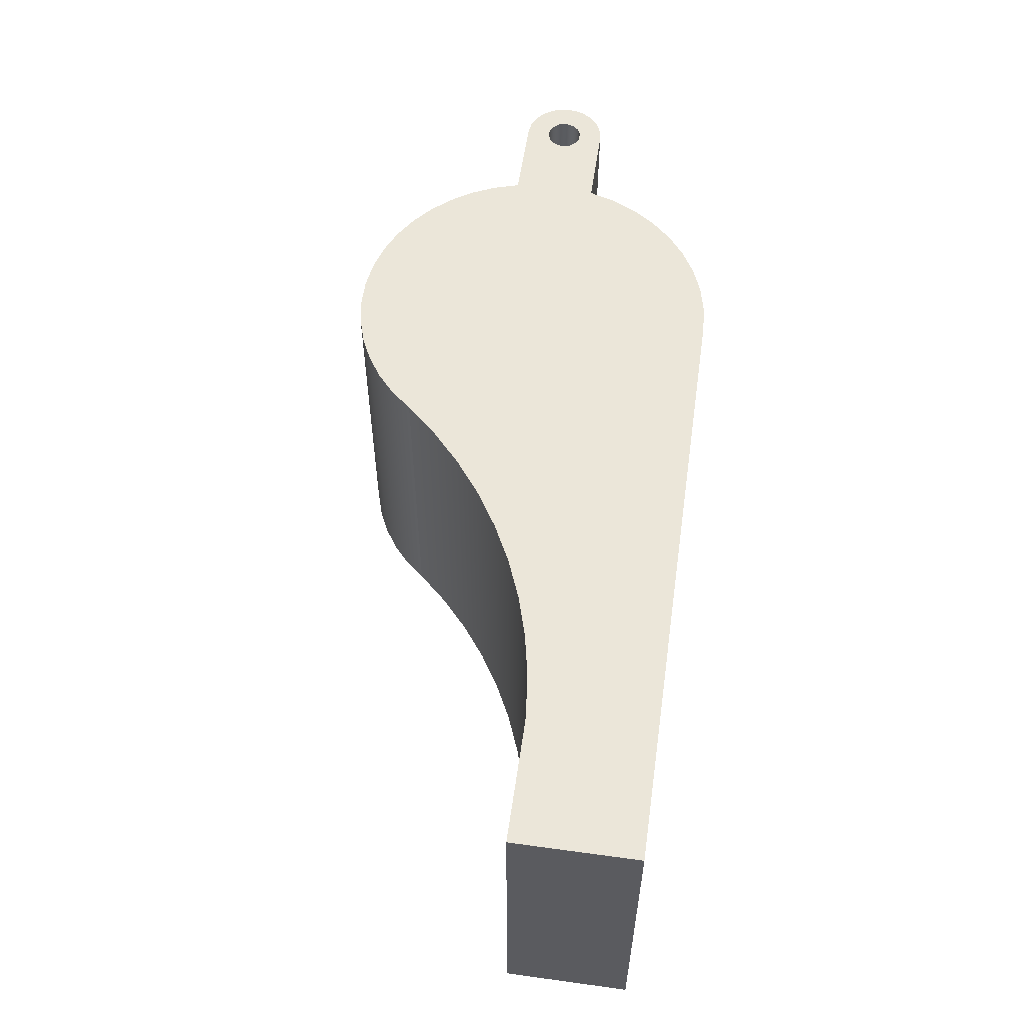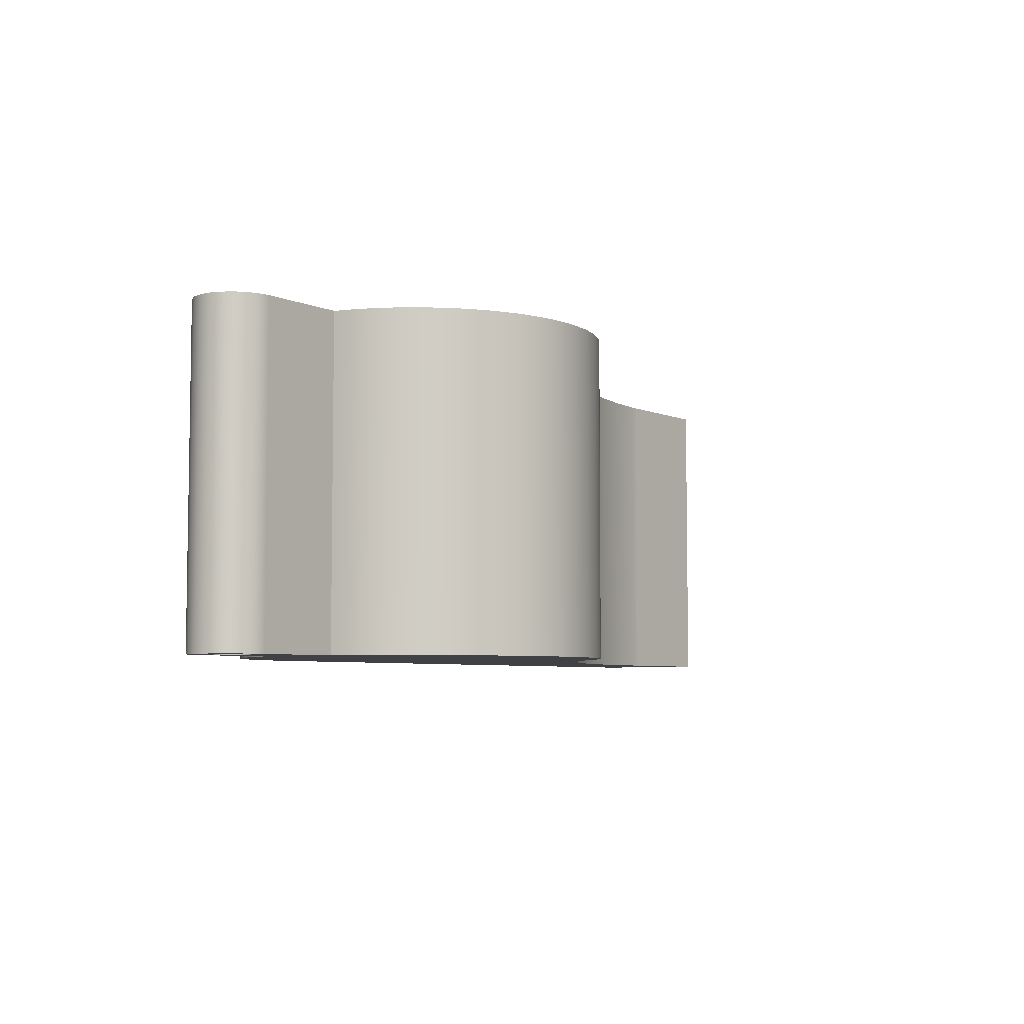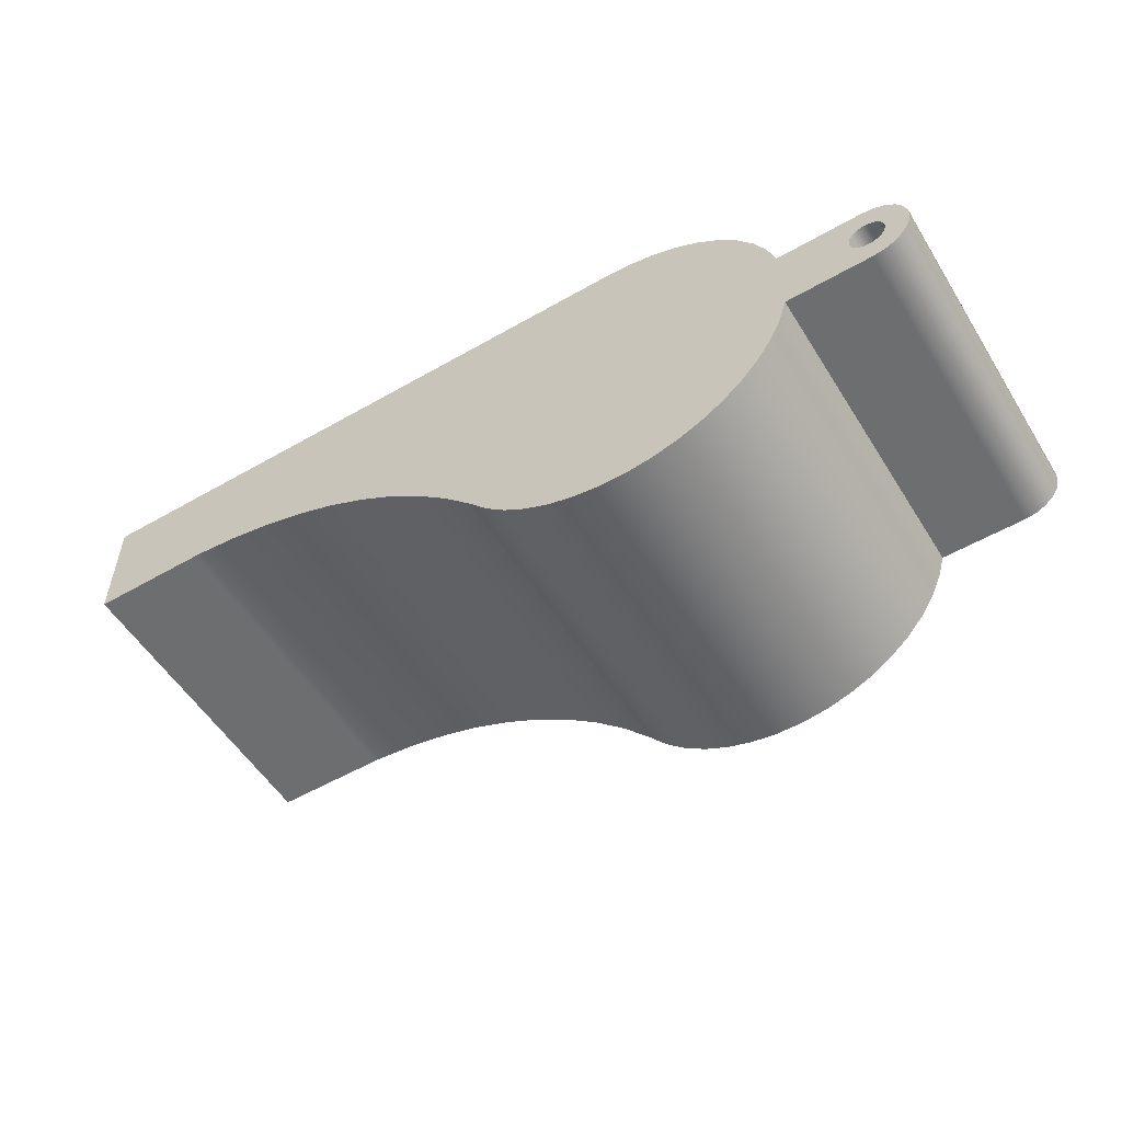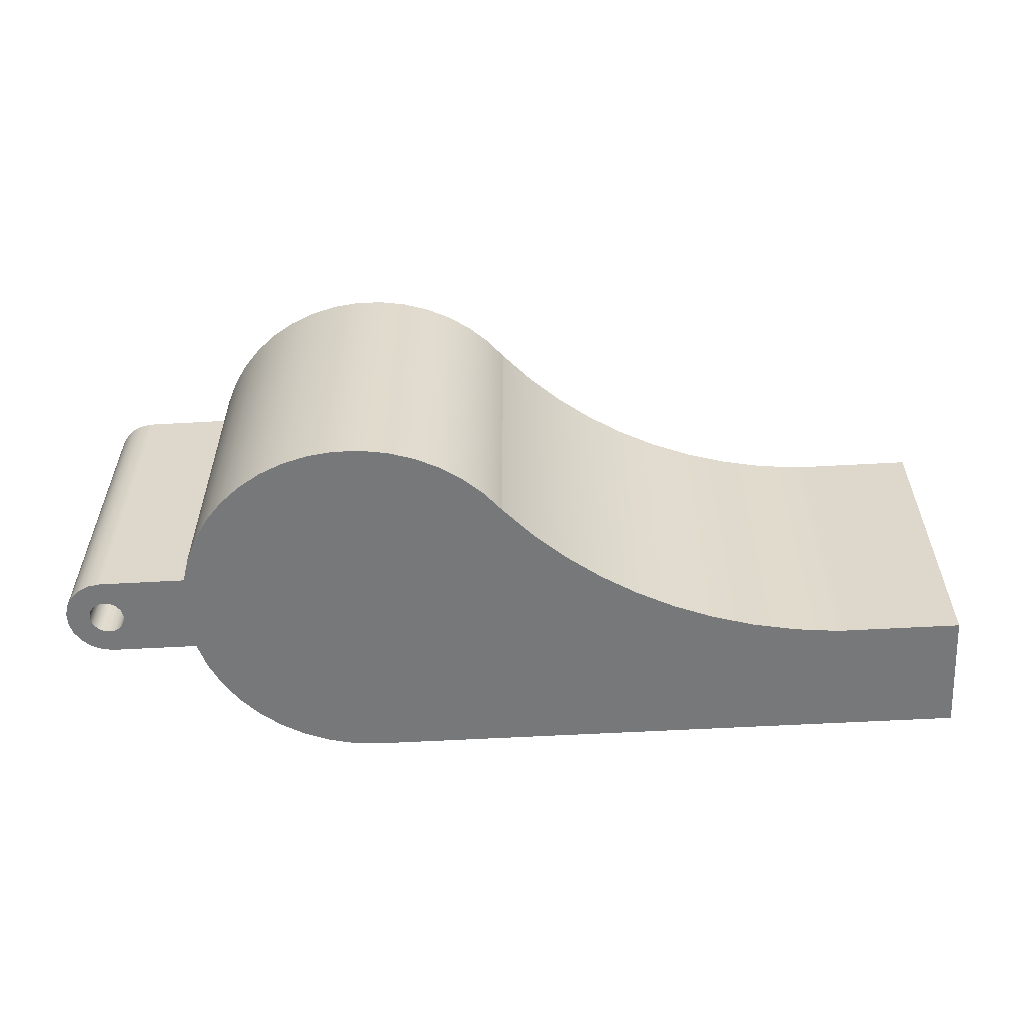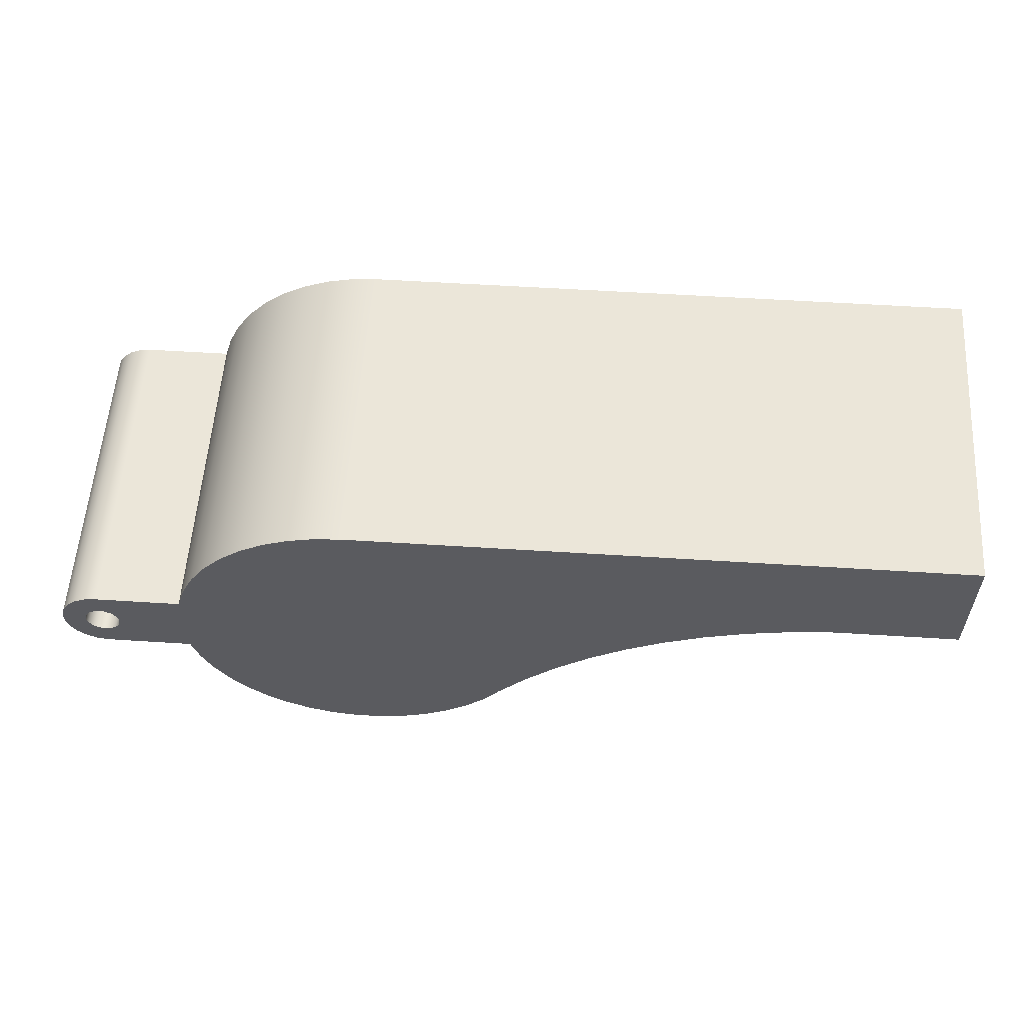
<metadata>
{"format":"obj","ext":"obj","renderer":"f3d","projection":"perspective","resolution":1024,"background":"white","views":[{"elev":55.8,"azim":98.2,"up":"+Z"},{"elev":-5.7,"azim":-52.6,"up":"+Z"},{"elev":-54.2,"azim":-148.6,"up":"+Y"},{"elev":-57.4,"azim":3.3,"up":"+Z"},{"elev":56.6,"azim":3.8,"up":"+Y"}]}
</metadata>
<code>
v -1.212 0.003584 -0.8
v -1.221 -0.03456 -0.8
v -1.245 -0.06514 -0.8
v -1.28 -0.08212 -0.8
v -1.32 -0.08212 -0.8
v -1.355 -0.06514 -0.8
v -1.379 -0.03456 -0.8
v -1.388 0.003584 -0.8
v -1.379 0.04172 -0.8
v -1.355 0.07231 -0.8
v -1.32 0.08928 -0.8
v -1.28 0.08928 -0.8
v -1.245 0.07231 -0.8
v -1.221 0.04172 -0.8
v -1.212 0.003584 0.8
v -1.221 0.04172 0.8
v -1.245 0.07231 0.8
v -1.28 0.08928 0.8
v -1.32 0.08928 0.8
v -1.355 0.07231 0.8
v -1.379 0.04172 0.8
v -1.388 0.003584 0.8
v -1.379 -0.03456 0.8
v -1.355 -0.06514 0.8
v -1.32 -0.08212 0.8
v -1.28 -0.08212 0.8
v -1.245 -0.06514 0.8
v -1.221 -0.03456 0.8
v -1.212 0.003584 -0.8
v -1.212 0.003584 0.8
v -1.3 -0.2 0.8
v -1.357 -0.1918 0.8
v -1.41 -0.1677 0.8
v -1.454 -0.1297 0.8
v -1.485 -0.08099 0.8
v -1.502 -0.02539 0.8
v -1.502 0.03256 0.8
v -1.485 0.08816 0.8
v -1.454 0.1369 0.8
v -1.41 0.1748 0.8
v -1.357 0.1989 0.8
v -1.3 0.2072 0.8
v -1.3 0.2072 -0.8
v -1.357 0.1989 -0.8
v -1.41 0.1748 -0.8
v -1.454 0.1369 -0.8
v -1.485 0.08816 -0.8
v -1.502 0.03256 -0.8
v -1.502 -0.02539 -0.8
v -1.485 -0.08099 -0.8
v -1.454 -0.1297 -0.8
v -1.41 -0.1677 -0.8
v -1.357 -0.1918 -0.8
v -1.3 -0.2 -0.8
v -0.8773 -0.2007 0.8
v -1.3 -0.2 0.8
v -1.3 -0.2 -0.8
v -0.8773 -0.2007 -0.8
v -1.3 0.2072 0.8
v -0.8758 0.2072 0.8
v -0.8758 0.2072 -0.8
v -1.3 0.2072 -0.8
v -0.8773 -0.2007 0.8
v -0.8773 -0.2007 -0.8
v -0.8397 -0.3238 -0.8
v -0.7849 -0.4403 -0.8
v -0.714 -0.5479 -0.8
v -0.6285 -0.6442 -0.8
v -0.5302 -0.7273 -0.8
v -0.421 -0.7955 -0.8
v -0.3031 -0.8474 -0.8
v -0.1791 -0.882 -0.8
v -0.05137 -0.8985 -0.8
v 0.07738 -0.8967 -0.8
v 0.2046 -0.8764 -0.8
v 0.3275 -0.8383 -0.8
v 0.4438 -0.783 -0.8
v 0.551 -0.7116 -0.8
v 0.6469 -0.6257 -0.8
v 0.7296 -0.5269 -0.8
v 0.7296 -0.5269 0.8
v 0.6469 -0.6257 0.8
v 0.551 -0.7116 0.8
v 0.4438 -0.783 0.8
v 0.3275 -0.8383 0.8
v 0.2046 -0.8764 0.8
v 0.07738 -0.8967 0.8
v -0.05137 -0.8985 0.8
v -0.1791 -0.882 0.8
v -0.3031 -0.8474 0.8
v -0.421 -0.7955 0.8
v -0.5302 -0.7273 0.8
v -0.6285 -0.6442 0.8
v -0.714 -0.5479 0.8
v -0.7849 -0.4403 0.8
v -0.8397 -0.3238 0.8
v -0.8758 0.2072 -0.8
v -0.8758 0.2072 0.8
v -0.8355 0.3347 0.8
v -0.7767 0.4548 0.8
v -0.7007 0.5648 0.8
v -0.6093 0.6624 0.8
v -0.5044 0.7454 0.8
v -0.3884 0.8119 0.8
v -0.2638 0.8605 0.8
v -0.1334 0.8901 0.8
v 0 0.9 0.8
v 0 0.9 -0.8
v -0.1334 0.8901 -0.8
v -0.2638 0.8605 -0.8
v -0.3884 0.8119 -0.8
v -0.5044 0.7454 -0.8
v -0.6093 0.6624 -0.8
v -0.7007 0.5648 -0.8
v -0.7767 0.4548 -0.8
v -0.8355 0.3347 -0.8
v -1.212 0.003584 -0.8
v -1.221 0.04172 -0.8
v -1.245 0.07231 -0.8
v -1.28 0.08928 -0.8
v -1.32 0.08928 -0.8
v -1.355 0.07231 -0.8
v -1.379 0.04172 -0.8
v -1.388 0.003584 -0.8
v -1.379 -0.03456 -0.8
v -1.355 -0.06514 -0.8
v -1.32 -0.08212 -0.8
v -1.28 -0.08212 -0.8
v -1.245 -0.06514 -0.8
v -1.221 -0.03456 -0.8
v 0.7296 -0.5269 -0.8
v 0.6469 -0.6257 -0.8
v 0.551 -0.7116 -0.8
v 0.4438 -0.783 -0.8
v 0.3275 -0.8383 -0.8
v 0.2046 -0.8764 -0.8
v 0.07738 -0.8967 -0.8
v -0.05137 -0.8985 -0.8
v -0.1791 -0.882 -0.8
v -0.3031 -0.8474 -0.8
v -0.421 -0.7955 -0.8
v -0.5302 -0.7273 -0.8
v -0.6285 -0.6442 -0.8
v -0.714 -0.5479 -0.8
v -0.7849 -0.4403 -0.8
v -0.8397 -0.3238 -0.8
v -0.8773 -0.2007 -0.8
v -1.3 -0.2 -0.8
v -1.357 -0.1918 -0.8
v -1.41 -0.1677 -0.8
v -1.454 -0.1297 -0.8
v -1.485 -0.08099 -0.8
v -1.502 -0.02539 -0.8
v -1.502 0.03256 -0.8
v -1.485 0.08816 -0.8
v -1.454 0.1369 -0.8
v -1.41 0.1748 -0.8
v -1.357 0.1989 -0.8
v -1.3 0.2072 -0.8
v -0.8758 0.2072 -0.8
v -0.8355 0.3347 -0.8
v -0.7767 0.4548 -0.8
v -0.7007 0.5648 -0.8
v -0.6093 0.6624 -0.8
v -0.5044 0.7454 -0.8
v -0.3884 0.8119 -0.8
v -0.2638 0.8605 -0.8
v -0.1334 0.8901 -0.8
v 0 0.9 -0.8
v 3 0.9 -0.8
v 3 0.3 -0.8
v 2.416 0.3 -0.8
v 2.405 0.2999 -0.8
v 2.393 0.2995 -0.8
v 2.381 0.2989 -0.8
v 2.171 0.277 -0.8
v 1.964 0.2364 -0.8
v 1.762 0.1773 -0.8
v 1.566 0.1004 -0.8
v 1.377 0.006085 -0.8
v 1.198 -0.1047 -0.8
v 1.029 -0.2312 -0.8
v 0.8729 -0.3723 -0.8
v 0 0.9 -0.8
v 0 0.9 0.8
v 3 0.9 0.8
v 3 0.9 -0.8
v 3 0.9 -0.8
v 3 0.9 0.8
v 3 0.3 0.8
v 3 0.3 -0.8
v 3 0.3 -0.8
v 3 0.3 0.8
v 2.416 0.3 0.8
v 2.416 0.3 -0.8
v 2.416 0.3 -0.8
v 2.416 0.3 0.8
v 2.405 0.2999 0.8
v 2.393 0.2995 0.8
v 2.381 0.2989 0.8
v 2.381 0.2989 -0.8
v 2.393 0.2995 -0.8
v 2.405 0.2999 -0.8
v 2.381 0.2989 -0.8
v 2.381 0.2989 0.8
v 2.171 0.277 0.8
v 1.964 0.2364 0.8
v 1.762 0.1773 0.8
v 1.566 0.1004 0.8
v 1.377 0.006085 0.8
v 1.198 -0.1047 0.8
v 1.029 -0.2312 0.8
v 0.8729 -0.3723 0.8
v 0.7296 -0.5269 0.8
v 0.7296 -0.5269 -0.8
v 0.8729 -0.3723 -0.8
v 1.029 -0.2312 -0.8
v 1.198 -0.1047 -0.8
v 1.377 0.006085 -0.8
v 1.566 0.1004 -0.8
v 1.762 0.1773 -0.8
v 1.964 0.2364 -0.8
v 2.171 0.277 -0.8
v -1.212 0.003584 0.8
v -1.221 -0.03456 0.8
v -1.245 -0.06514 0.8
v -1.28 -0.08212 0.8
v -1.32 -0.08212 0.8
v -1.355 -0.06514 0.8
v -1.379 -0.03456 0.8
v -1.388 0.003584 0.8
v -1.379 0.04172 0.8
v -1.355 0.07231 0.8
v -1.32 0.08928 0.8
v -1.28 0.08928 0.8
v -1.245 0.07231 0.8
v -1.221 0.04172 0.8
v 0 0.9 0.8
v -0.1334 0.8901 0.8
v -0.2638 0.8605 0.8
v -0.3884 0.8119 0.8
v -0.5044 0.7454 0.8
v -0.6093 0.6624 0.8
v -0.7007 0.5648 0.8
v -0.7767 0.4548 0.8
v -0.8355 0.3347 0.8
v -0.8758 0.2072 0.8
v -1.3 0.2072 0.8
v -1.357 0.1989 0.8
v -1.41 0.1748 0.8
v -1.454 0.1369 0.8
v -1.485 0.08816 0.8
v -1.502 0.03256 0.8
v -1.502 -0.02539 0.8
v -1.485 -0.08099 0.8
v -1.454 -0.1297 0.8
v -1.41 -0.1677 0.8
v -1.357 -0.1918 0.8
v -1.3 -0.2 0.8
v -0.8773 -0.2007 0.8
v -0.8397 -0.3238 0.8
v -0.7849 -0.4403 0.8
v -0.714 -0.5479 0.8
v -0.6285 -0.6442 0.8
v -0.5302 -0.7273 0.8
v -0.421 -0.7955 0.8
v -0.3031 -0.8474 0.8
v -0.1791 -0.882 0.8
v -0.05137 -0.8985 0.8
v 0.07738 -0.8967 0.8
v 0.2046 -0.8764 0.8
v 0.3275 -0.8383 0.8
v 0.4438 -0.783 0.8
v 0.551 -0.7116 0.8
v 0.6469 -0.6257 0.8
v 0.7296 -0.5269 0.8
v 0.8729 -0.3723 0.8
v 1.029 -0.2312 0.8
v 1.198 -0.1047 0.8
v 1.377 0.006085 0.8
v 1.566 0.1004 0.8
v 1.762 0.1773 0.8
v 1.964 0.2364 0.8
v 2.171 0.277 0.8
v 2.381 0.2989 0.8
v 2.393 0.2995 0.8
v 2.405 0.2999 0.8
v 2.416 0.3 0.8
v 3 0.3 0.8
v 3 0.9 0.8
g 3af80f5c-e330-11ea-b6dc-54bf646e7e1f
f 2 28 1
f 1 28 30
f 29 15 14
f 14 15 16
f 14 16 13
f 13 16 17
f 13 17 12
f 12 17 18
f 12 18 11
f 11 18 19
f 11 19 10
f 10 19 20
f 10 20 9
f 9 20 21
f 9 21 8
f 8 21 22
f 8 22 7
f 7 22 23
f 7 23 6
f 6 23 24
f 6 24 5
f 5 24 25
f 5 25 4
f 4 25 26
f 4 26 3
f 3 26 27
f 3 27 2
f 2 27 28
g 3af8d2ba-e330-11ea-b23d-54bf646e7e1f
f 54 31 53
f 53 31 32
f 53 32 33
f 53 33 52
f 52 33 34
f 52 34 51
f 51 34 35
f 51 35 50
f 50 35 36
f 50 36 49
f 49 36 37
f 49 37 48
f 48 37 38
f 48 38 47
f 47 38 39
f 47 39 46
f 46 39 40
f 46 40 45
f 45 40 41
f 45 41 44
f 44 41 43
f 43 41 42
g 3af96ef8-e330-11ea-86f0-54bf646e7e1f
f 55 56 58
f 58 56 57
g 3afa0b00-e330-11ea-8a89-54bf646e7e1f
f 59 60 62
f 62 60 61
g 10782779-ed1a-3cc4-b2e4-d55eb1f610eb
f 63 64 96
f 96 64 65
f 96 65 95
f 95 65 66
f 95 66 94
f 94 66 67
f 94 67 93
f 93 67 68
f 93 68 92
f 92 68 69
f 92 69 91
f 91 69 70
f 91 70 90
f 90 70 71
f 90 71 89
f 89 71 72
f 89 72 88
f 88 72 73
f 88 73 87
f 87 73 74
f 87 74 86
f 86 74 75
f 86 75 85
f 85 75 76
f 85 76 84
f 84 76 77
f 84 77 83
f 83 77 78
f 83 78 82
f 82 78 79
f 82 79 81
f 81 79 80
g 3ac62bdc-e330-11ea-864d-54bf646e7e1f
f 97 98 116
f 116 98 99
f 116 99 115
f 115 99 100
f 115 100 114
f 114 100 101
f 114 101 113
f 113 101 102
f 113 102 112
f 112 102 103
f 112 103 111
f 111 103 104
f 111 104 110
f 110 104 105
f 110 105 109
f 109 105 106
f 109 106 108
f 108 106 107
g 3ac47e46-e330-11ea-88f1-54bf646e7e1f
f 118 160 117
f 117 160 147
f 117 147 130
f 130 147 129
f 129 147 128
f 128 147 148
f 128 148 149
f 118 119 160
f 160 119 120
f 160 120 159
f 159 120 158
f 158 120 157
f 157 120 121
f 157 121 156
f 156 121 122
f 156 122 155
f 155 122 123
f 155 123 154
f 154 123 124
f 154 124 153
f 153 124 125
f 153 125 152
f 152 125 126
f 152 126 151
f 151 126 127
f 151 127 150
f 150 127 128
f 150 128 149
f 132 144 131
f 131 144 145
f 131 145 183
f 183 145 146
f 183 146 147
f 144 132 143
f 143 132 133
f 143 133 142
f 142 133 134
f 142 134 141
f 141 134 135
f 141 135 140
f 140 135 136
f 140 136 139
f 139 136 137
f 139 137 138
f 161 181 160
f 160 181 182
f 160 182 147
f 147 182 183
f 181 161 180
f 180 161 162
f 180 162 163
f 180 163 179
f 179 163 164
f 179 164 169
f 169 164 165
f 169 165 166
f 166 167 169
f 169 167 168
f 170 176 169
f 169 176 177
f 169 177 178
f 171 172 170
f 170 172 173
f 170 173 174
f 174 175 170
f 170 175 176
f 178 179 169
g 3ac4cc5e-e330-11ea-b89f-54bf646e7e1f
f 185 186 184
f 184 186 187
g 3ac4f368-e330-11ea-9c6d-54bf646e7e1f
f 189 190 188
f 188 190 191
g 3ac5418c-e330-11ea-bc37-54bf646e7e1f
f 193 194 192
f 192 194 195
g 3ac5689e-e330-11ea-83e8-54bf646e7e1f
f 196 197 203
f 203 197 198
f 203 198 202
f 202 198 199
f 202 199 201
f 201 199 200
g 3ac5ddbe-e330-11ea-95d7-54bf646e7e1f
f 204 205 223
f 223 205 206
f 223 206 222
f 222 206 207
f 222 207 221
f 221 207 208
f 221 208 220
f 220 208 209
f 220 209 219
f 219 209 210
f 219 210 218
f 218 210 211
f 218 211 217
f 217 211 212
f 217 212 216
f 216 212 213
f 216 213 215
f 215 213 214
g 3ac6a124-e330-11ea-8dee-54bf646e7e1f
f 225 260 224
f 224 260 247
f 224 247 237
f 237 247 236
f 236 247 235
f 235 247 248
f 235 248 249
f 225 226 260
f 260 226 227
f 260 227 259
f 259 227 258
f 258 227 257
f 257 227 228
f 257 228 256
f 256 228 229
f 256 229 255
f 255 229 230
f 255 230 254
f 254 230 231
f 254 231 253
f 253 231 232
f 253 232 252
f 252 232 233
f 252 233 251
f 251 233 234
f 251 234 250
f 250 234 235
f 250 235 249
f 239 240 238
f 238 240 241
f 238 241 242
f 242 243 238
f 238 243 281
f 238 281 282
f 243 244 281
f 281 244 280
f 280 244 245
f 280 245 246
f 280 246 279
f 279 246 247
f 279 247 278
f 278 247 260
f 278 260 277
f 277 260 261
f 277 261 262
f 277 262 276
f 276 262 263
f 276 263 275
f 275 263 264
f 275 264 274
f 274 264 265
f 274 265 273
f 273 265 266
f 273 266 272
f 272 266 267
f 272 267 271
f 271 267 268
f 271 268 270
f 270 268 269
f 282 283 238
f 238 283 284
f 238 284 290
f 290 284 285
f 290 285 286
f 286 287 290
f 290 287 288
f 290 288 289

</code>
